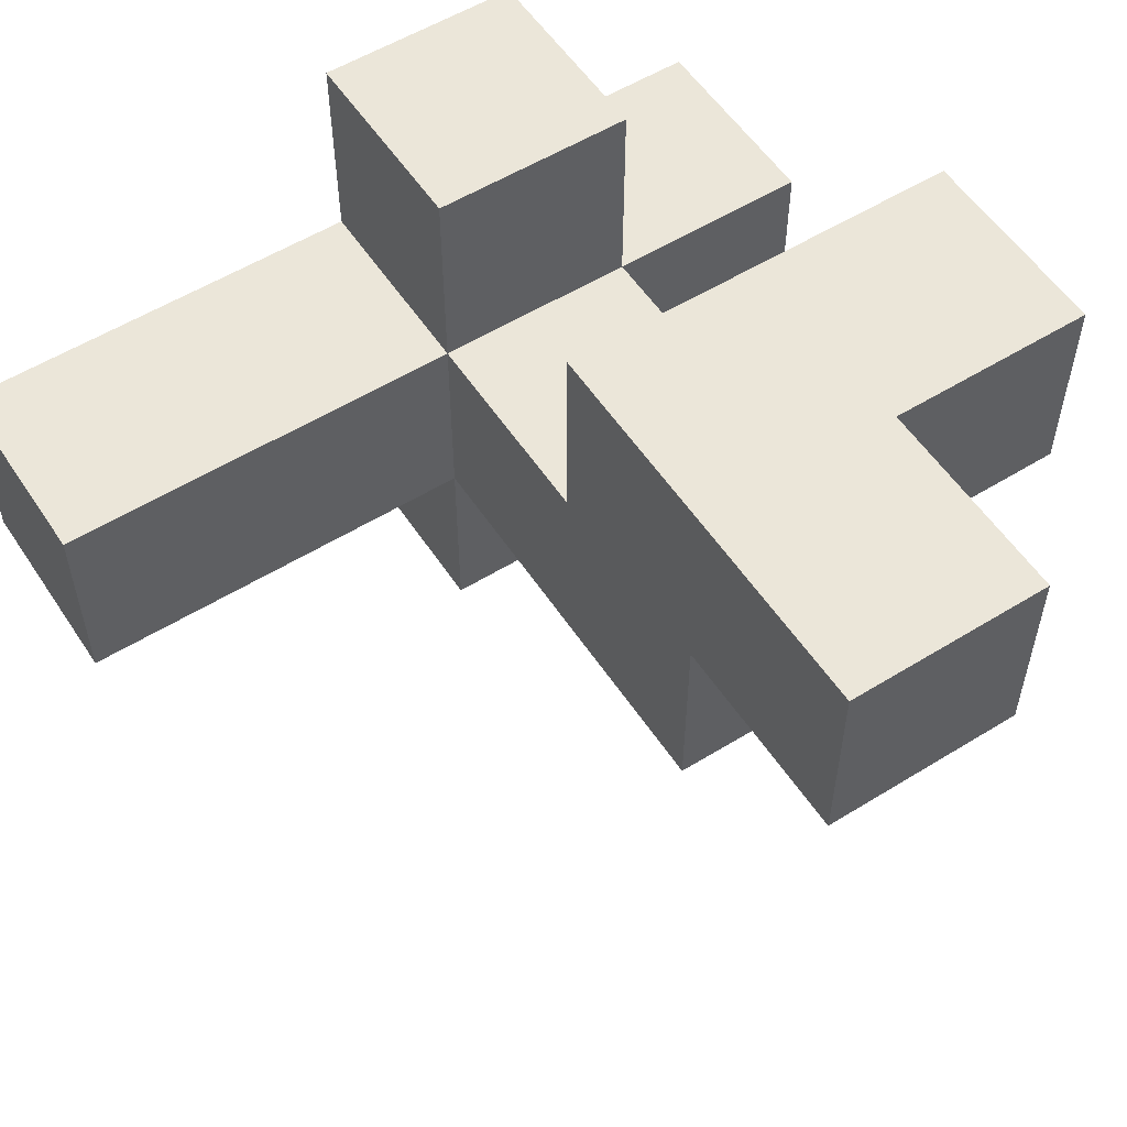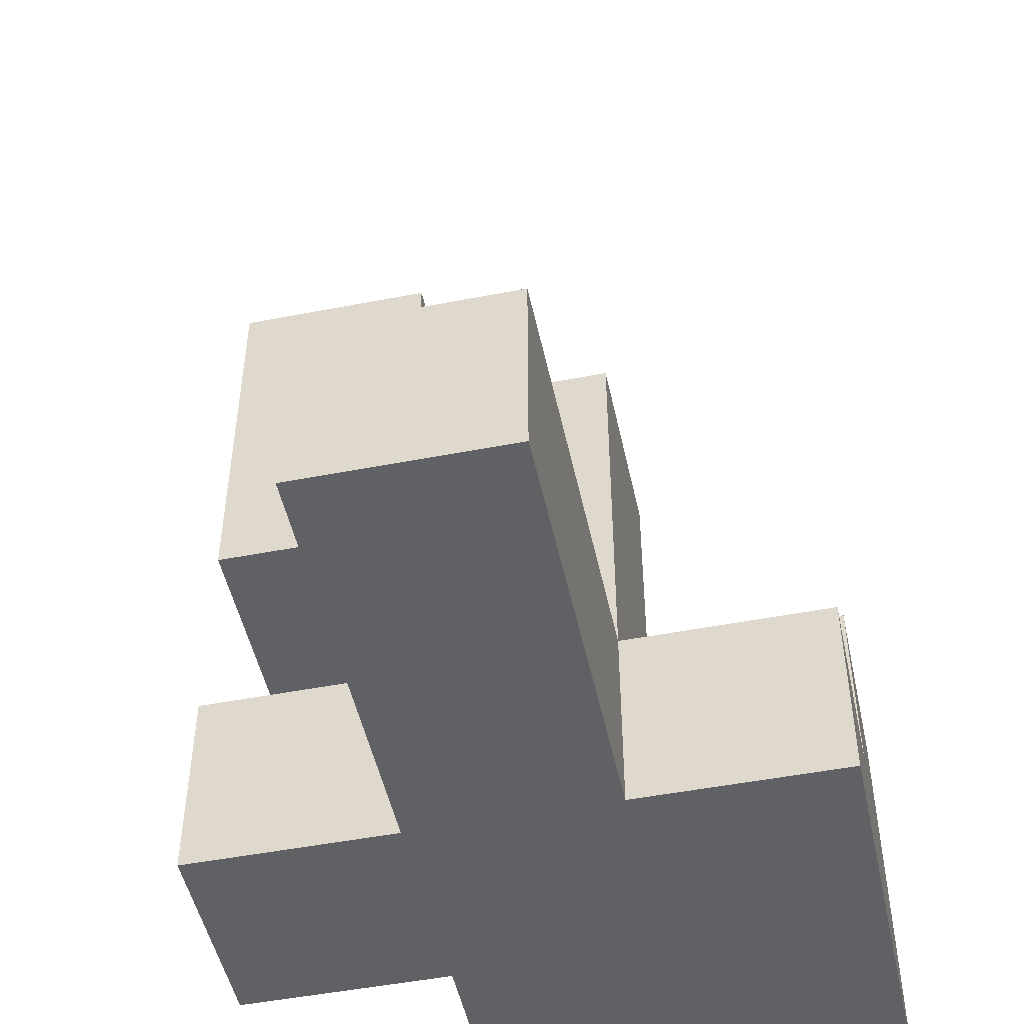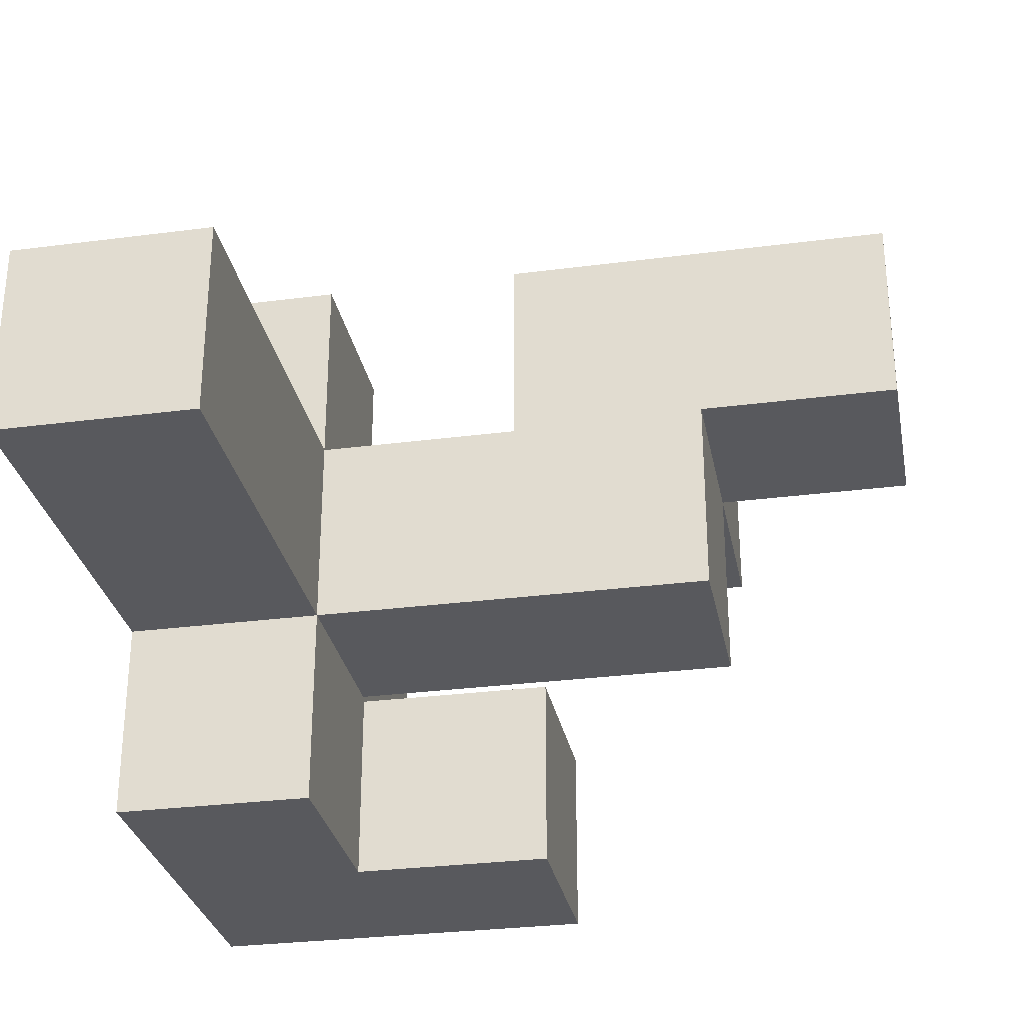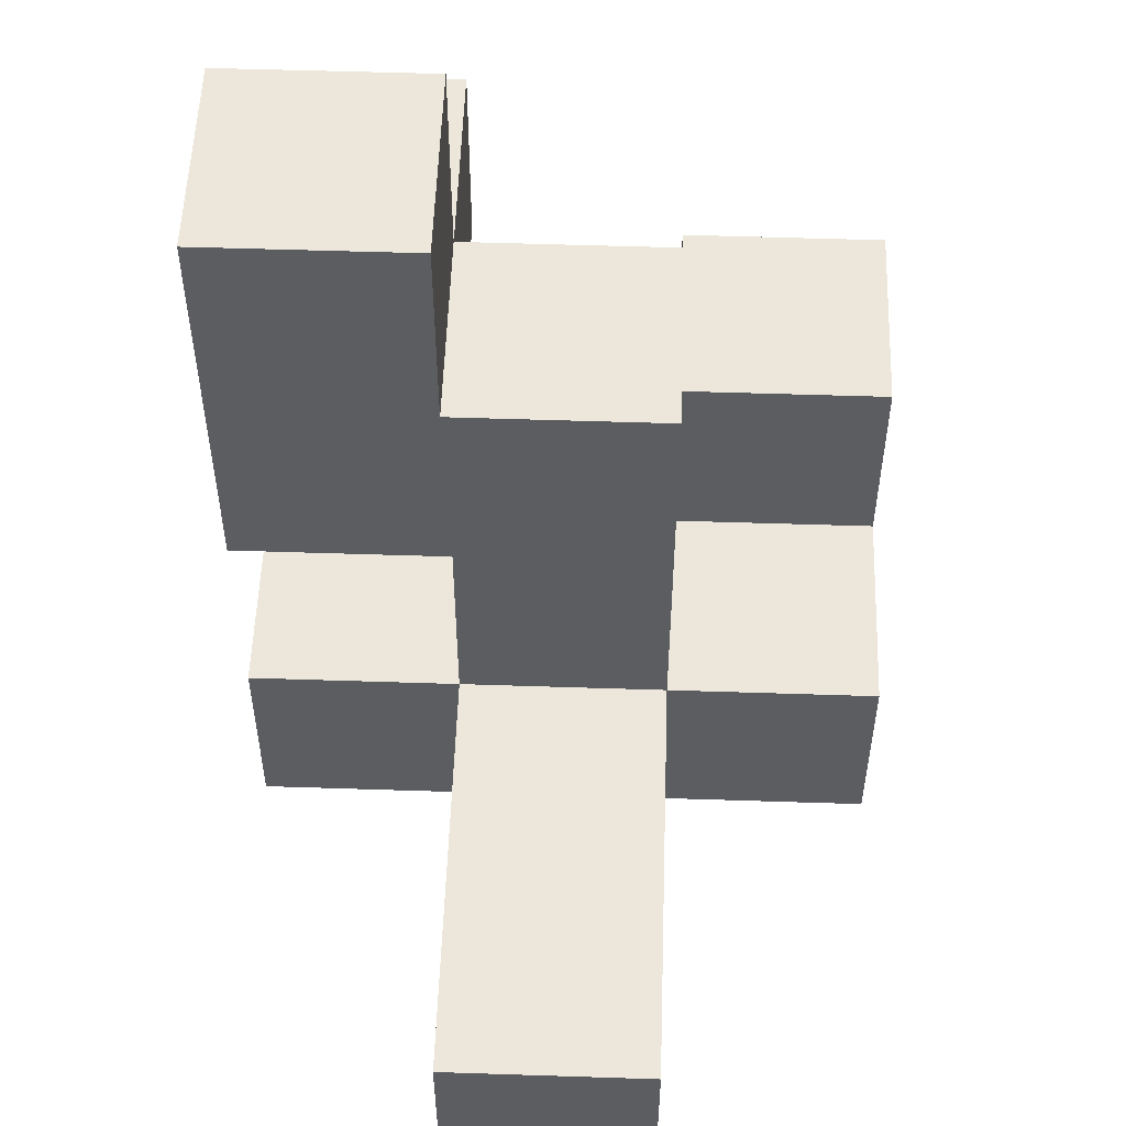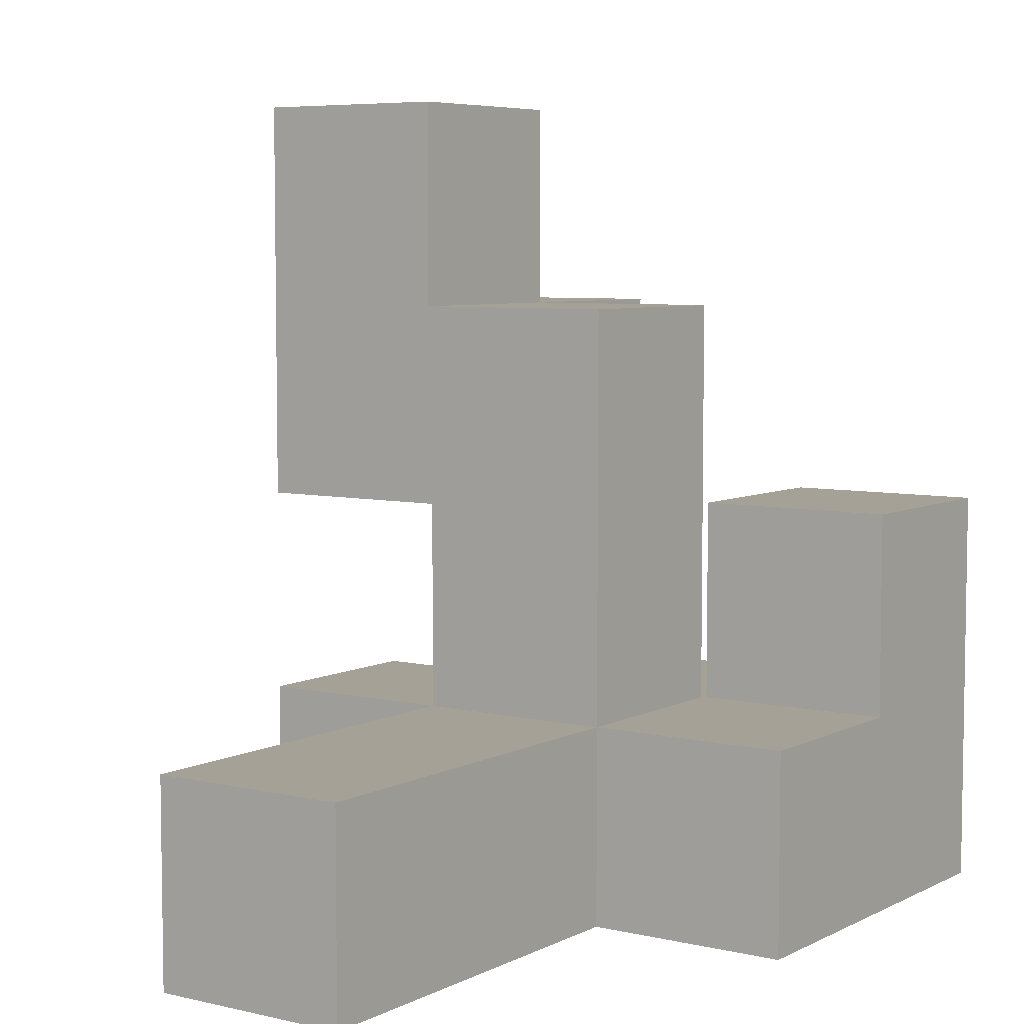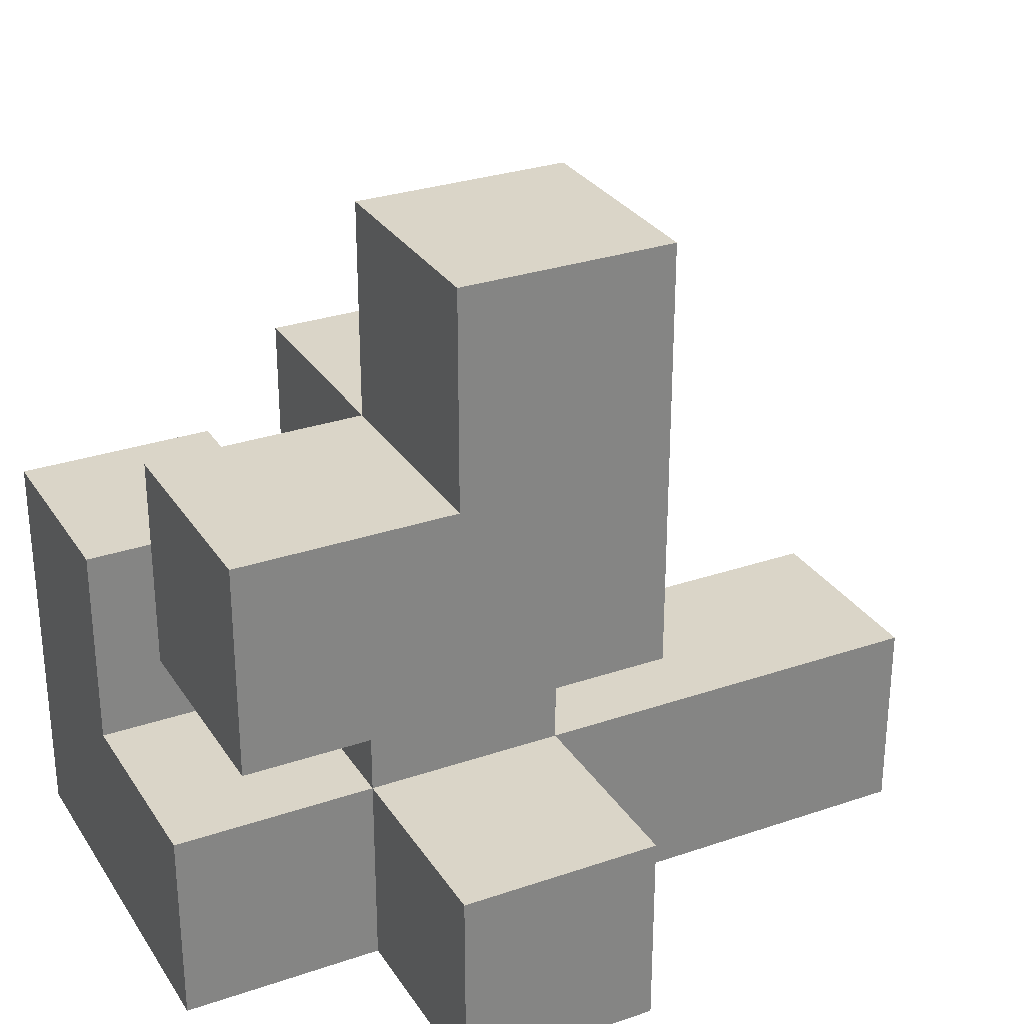
<metadata>
{"format":"obj","ext":"obj","renderer":"f3d","projection":"perspective","resolution":1024,"background":"white","views":[{"elev":55.5,"azim":-33.0,"up":"+Y"},{"elev":-49.5,"azim":-77.9,"up":"+Z"},{"elev":-29.8,"azim":-79.2,"up":"+Y"},{"elev":54.0,"azim":-88.0,"up":"+Z"},{"elev":6.1,"azim":-55.2,"up":"+Z"},{"elev":29.3,"azim":153.2,"up":"+Z"}]}
</metadata>
<code>
v 0.005 0.5 0.005
v 0.005 0.5 0.495
v 0.005 0.505 0.495
v 0.005 0.505 0.005
v 0.005 0.995 0.495
v 0.005 0.995 0.005
v 0.005 0.505 0.5
v 0.005 0.995 0.5
v 0.495 0.5 0.005
v 0.495 0.505 0.005
v 0.495 0.505 0.495
v 0.495 0.5 0.495
v 0.495 0.995 0.495
v 0.495 0.995 0.5
v 0.495 0.505 0.5
v 0.5 0.505 0.005
v 0.5 0.505 0.495
v 0.495 0.995 0.005
v 0.5 0.995 0.495
v 0.5 0.995 0.005
v 0.995 0.505 0.005
v 0.995 0.995 0.005
v 0.995 0.995 0.495
v 0.995 0.505 0.495
v 0.505 0.505 0.005
v 0.505 0.505 0.495
v 0.505 0.995 0.495
v 0.505 0.995 0.005
v 0.005 0.005 0
v 0.005 0.005 0.005
v 0.005 0.495 0.005
v 0.005 0.495 0
v 0.005 0.005 0.495
v 0.005 0.495 0.495
v 0.495 0.005 0
v 0.495 0.495 0
v 0.495 0.495 0.005
v 0.495 0.005 0.005
v 0.495 0.495 0.495
v 0.495 0.005 0.495
v 0.005 0.005 -0.5
v 0.005 0.005 -0.495
v 0.005 0.495 -0.495
v 0.005 0.495 -0.5
v 0.005 0.005 -0.005
v 0.005 0.495 -0.005
v 0.495 0.005 -0.5
v 0.495 0.495 -0.5
v 0.495 0.495 -0.495
v 0.495 0.005 -0.495
v 0.495 0.495 -0.005
v 0.495 0.005 -0.005
v 0.005 0 -0.995
v 0.005 0 -0.505
v 0.005 0.005 -0.505
v 0.005 0.005 -0.995
v 0.005 0.495 -0.995
v 0.005 0.495 -0.505
v 0.005 0.5 -0.505
v 0.005 0.5 -0.995
v 0.495 0.495 -0.995
v 0.495 0.5 -0.995
v 0.495 0.5 -0.505
v 0.495 0.495 -0.505
v 0.495 0.005 -0.505
v 0 0.005 -0.995
v 0 0.005 -0.505
v 0 0.495 -0.995
v 0 0.495 -0.505
v 0.5 0.495 -0.505
v 0.5 0.495 -0.995
v 0.495 0.005 -0.995
v 0.495 0 -0.995
v 0.5 0.005 -0.995
v 0.5 0 -0.995
v 0.495 0 -0.505
v 0.5 0 -0.505
v 0.5 0.005 -0.505
v -0.5 0.005 -0.995
v -0.495 0.005 -0.995
v -0.495 0.005 -0.505
v -0.5 0.005 -0.505
v -0.005 0.005 -0.995
v -0.005 0.005 -0.505
v -0.5 0.495 -0.995
v -0.5 0.495 -0.505
v -0.495 0.495 -0.505
v -0.495 0.495 -0.995
v -0.005 0.495 -0.505
v -0.005 0.495 -0.995
v 0.995 0 -0.995
v 0.995 0.005 -0.995
v 0.995 0.005 -0.505
v 0.995 0 -0.505
v 0.995 0.495 -0.995
v 0.995 0.495 -0.505
v 0.505 0.495 -0.505
v 0.505 0.495 -0.995
v 0.505 0.005 -0.995
v 0.505 0 -0.995
v 0.505 0 -0.505
v 0.505 0.005 -0.505
v -0.995 0.005 -0.995
v -0.995 0.005 -0.505
v -0.995 0.495 -0.505
v -0.995 0.495 -0.995
v -0.505 0.005 -0.995
v -0.505 0.005 -0.505
v -0.505 0.495 -0.505
v -0.505 0.495 -0.995
v 0.505 -0.495 -0.505
v 0.505 -0.495 -0.5
v 0.505 -0.005 -0.5
v 0.505 -0.005 -0.505
v 0.995 -0.495 -0.995
v 0.995 -0.005 -0.995
v 0.995 -0.005 -0.505
v 0.995 -0.495 -0.505
v 0.995 -0.005 -0.5
v 0.995 -0.495 -0.5
v 0.5 -0.495 -0.995
v 0.505 -0.495 -0.995
v 0.5 -0.495 -0.505
v 0.5 -0.005 -0.995
v 0.505 -0.005 -0.995
v 0.5 -0.005 -0.505
v 0.505 -0.495 -0.495
v 0.505 -0.005 -0.495
v 0.505 -0.495 -0.005
v 0.505 -0.005 -0.005
v 0.995 -0.005 -0.495
v 0.995 -0.495 -0.495
v 0.995 -0.005 -0.005
v 0.995 -0.495 -0.005
v 0.005 0.505 0.505
v 0.005 0.995 0.505
v 0.005 0.505 0.995
v 0.005 0.995 0.995
v 0.495 0.995 0.505
v 0.495 0.505 0.505
v 0.495 0.995 0.995
v 0.495 0.505 0.995
v 0.005 0.505 -0.505
v 0.005 0.505 -0.995
v 0.005 0.995 -0.505
v 0.005 0.995 -0.995
v 0.495 0.505 -0.995
v 0.495 0.505 -0.505
v 0.495 0.995 -0.995
v 0.495 0.995 -0.505
v 0.005 -0.495 -0.995
v 0.005 -0.495 -0.505
v 0.005 -0.005 -0.505
v 0.005 -0.005 -0.995
v 0.495 -0.495 -0.995
v 0.495 -0.495 -0.505
v 0.495 -0.005 -0.995
v 0.495 -0.005 -0.505
f 1 2 3 4
f 4 3 5 6
f 3 7 8 5
f 9 10 11 12
f 11 13 14 15
f 3 11 15 7
f 10 16 17 11
f 6 5 13 18
f 5 8 14 13
f 18 13 19 20
f 1 4 10 9
f 4 6 18 10
f 10 18 20 16
f 2 12 11 3
f 11 17 19 13
f 21 22 23 24
f 16 25 26 17
f 25 21 24 26
f 20 19 27 28
f 28 27 23 22
f 16 20 28 25
f 25 28 22 21
f 17 26 27 19
f 26 24 23 27
f 29 30 31 32
f 30 33 34 31
f 31 34 2 1
f 35 36 37 38
f 38 37 39 40
f 37 9 12 39
f 29 35 38 30
f 30 38 40 33
f 32 31 37 36
f 31 1 9 37
f 33 40 39 34
f 34 39 12 2
f 41 42 43 44
f 42 45 46 43
f 45 29 32 46
f 47 48 49 50
f 50 49 51 52
f 52 51 36 35
f 41 47 50 42
f 42 50 52 45
f 45 52 35 29
f 44 43 49 48
f 43 46 51 49
f 46 32 36 51
f 53 54 55 56
f 57 58 59 60
f 55 41 44 58
f 61 62 63 64
f 65 64 48 47
f 66 56 55 67
f 55 65 47 41
f 68 69 58 57
f 58 44 48 64
f 61 64 70 71
f 53 56 72 73
f 73 72 74 75
f 66 68 57 56
f 56 57 61 72
f 72 61 71 74
f 57 60 62 61
f 54 76 65 55
f 76 77 78 65
f 67 55 58 69
f 65 78 70 64
f 58 64 63 59
f 79 80 81 82
f 80 83 84 81
f 83 66 67 84
f 85 86 87 88
f 88 87 89 90
f 90 89 69 68
f 79 85 88 80
f 80 88 90 83
f 83 90 68 66
f 82 81 87 86
f 81 84 89 87
f 84 67 69 89
f 91 92 93 94
f 92 95 96 93
f 71 70 97 98
f 98 97 96 95
f 75 74 99 100
f 100 99 92 91
f 74 71 98 99
f 99 98 95 92
f 77 101 102 78
f 101 94 93 102
f 78 102 97 70
f 102 93 96 97
f 103 104 105 106
f 103 107 108 104
f 107 79 82 108
f 106 105 109 110
f 110 109 86 85
f 103 106 110 107
f 107 110 85 79
f 104 108 109 105
f 108 82 86 109
f 111 112 113 114
f 115 116 117 118
f 116 91 94 117
f 118 117 119 120
f 121 122 111 123
f 122 115 118 111
f 111 118 120 112
f 114 113 119 117
f 121 124 125 122
f 122 125 116 115
f 124 75 100 125
f 125 100 91 116
f 123 111 114 126
f 126 114 101 77
f 114 117 94 101
f 112 127 128 113
f 127 129 130 128
f 120 119 131 132
f 132 131 133 134
f 112 120 132 127
f 127 132 134 129
f 113 128 131 119
f 128 130 133 131
f 129 134 133 130
f 7 135 136 8
f 135 137 138 136
f 15 14 139 140
f 140 139 141 142
f 7 15 140 135
f 135 140 142 137
f 8 136 139 14
f 136 138 141 139
f 137 142 141 138
f 60 59 143 144
f 144 143 145 146
f 62 147 148 63
f 147 149 150 148
f 146 145 150 149
f 60 144 147 62
f 144 146 149 147
f 59 63 148 143
f 143 148 150 145
f 151 152 153 154
f 154 153 54 53
f 151 155 156 152
f 155 121 123 156
f 151 154 157 155
f 155 157 124 121
f 154 53 73 157
f 157 73 75 124
f 152 156 158 153
f 156 123 126 158
f 153 158 76 54
f 158 126 77 76

</code>
